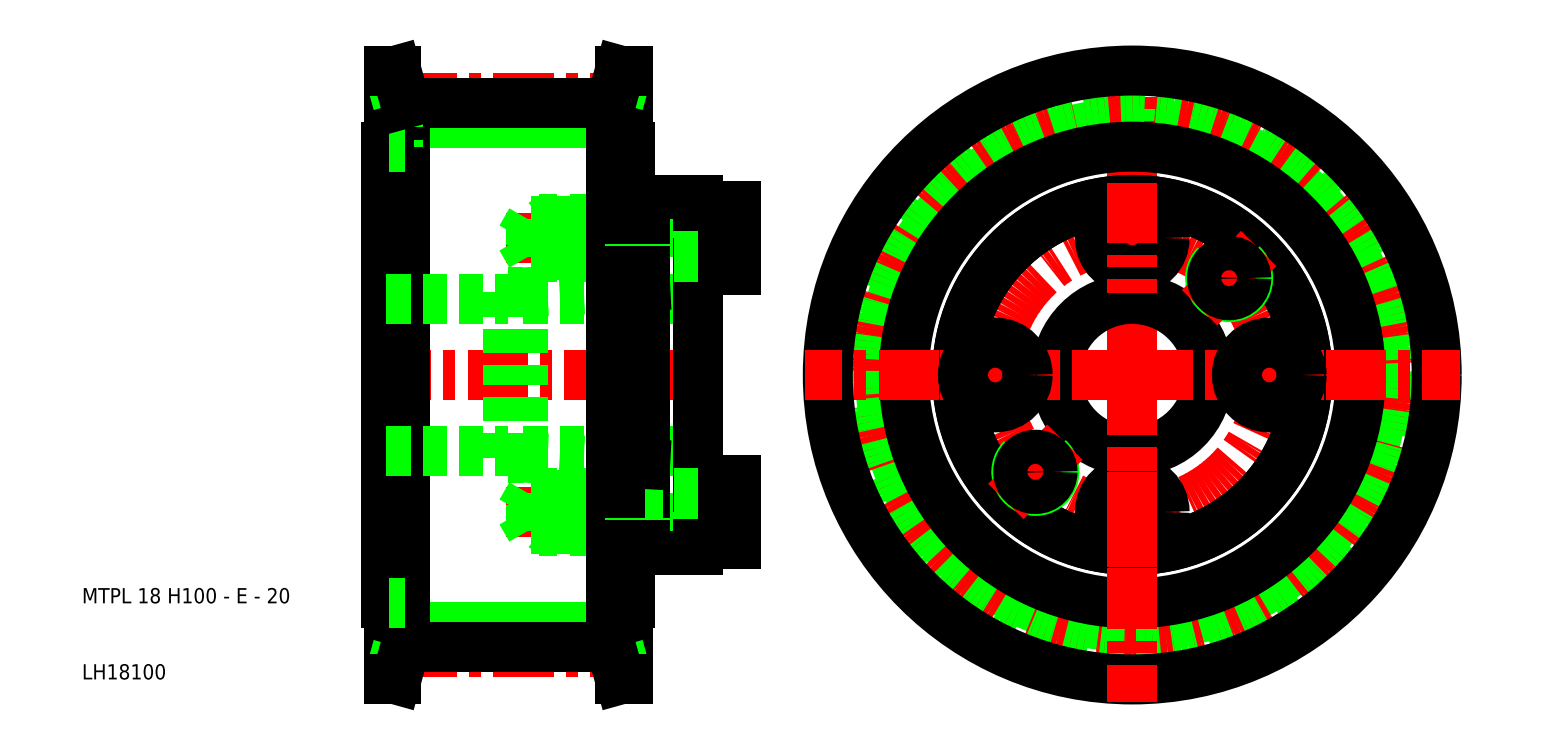
<metadata>
{"format":"dxf","ext":"dxf","renderer":"ezdxf+matplotlib","layout":"modelspace","background":"white","min_lineweight":24,"dpi":150}
</metadata>
<code>
0
SECTION
2
ENTITIES
0
LINE
8
0
10
79.5
20
16.89
30
0
11
52.5
21
16.89
31
0
0
LINE
8
0
10
79.5
20
83.11
30
0
11
52.5
21
83.11
31
0
0
LINE
8
CENTER
10
84.7
20
13.62
30
0
11
47.3
21
13.62
31
0
0
LINE
8
CENTER
10
94
20
50
30
0
11
47
21
50
31
0
0
LINE
8
CENTER
10
99
20
68
30
0
11
64.7
21
68
31
0
0
LINE
8
CENTER
10
99
20
32
30
0
11
64.7
21
32
31
0
0
LINE
8
CENTER
10
84.7
20
86.39
30
0
11
47.3
21
86.39
31
0
0
LINE
8
0
10
71
20
29.75
30
0
11
82
21
29.75
31
0
0
LINE
8
0
10
82
20
29.5
30
0
11
71.25
21
29.5
31
0
0
LINE
8
0
10
68
20
60.85
30
0
11
82
21
61.59
31
0
0
LINE
8
0
10
68
20
60
30
0
11
91
21
60
31
0
0
LINE
8
0
10
82
20
70.5
30
0
11
71.25
21
70.5
31
0
0
LINE
8
0
10
71
20
70.25
30
0
11
82
21
70.25
31
0
0
LINE
8
0
10
71
20
65.75
30
0
11
82
21
65.75
31
0
0
LINE
8
0
10
82
20
65.5
30
0
11
71.25
21
65.5
31
0
0
LINE
8
0
10
68
20
40
30
0
11
91
21
40
31
0
0
LINE
8
0
10
82
20
34.5
30
0
11
71.25
21
34.5
31
0
0
LINE
8
0
10
71
20
34.25
30
0
11
82
21
34.25
31
0
0
LINE
8
0
10
68
20
39.15
30
0
11
82
21
38.41
31
0
0
LINE
8
0
10
79.5
20
85.69
30
0
11
52.5
21
85.69
31
0
0
LINE
8
0
10
79.5
20
14.3
30
0
11
52.5
21
14.3
31
0
0
LINE
8
0
10
66
20
60.85
30
0
11
66
21
50
31
0
0
LINE
8
0
10
68
20
60.85
30
0
11
68
21
50
31
0
0
LINE
8
0
10
50.3
20
80
30
0
11
50.3
21
50
31
0
0
LINE
8
0
10
50
20
80
30
0
11
50
21
50
31
0
0
LINE
8
0
10
51.3
20
90
30
0
11
51.3
21
10
31
0
0
LINE
8
0
10
52.5
20
80
30
0
11
52.5
21
20
31
0
0
TEXT
8
0
10
10
20
10
30
0
40
2
1
LH18100
0
TEXT
8
0
10
10
20
20
30
0
40
2
1
MTPL 18 H100 - E - 20
0
LINE
8
0
10
69
20
29.75
30
0
11
69
21
34.25
31
0
0
LINE
8
0
10
71.25
20
34.5
30
0
11
71.25
21
32
31
0
0
LINE
8
0
10
71
20
34.25
30
0
11
71
21
32
31
0
0
LINE
8
0
10
69
20
34.25
30
0
11
67.7
21
32
31
0
0
LINE
8
0
10
70
20
34.5
30
0
11
70
21
32
31
0
0
LINE
8
0
10
50
20
20
30
0
11
50
21
50
31
0
0
LINE
8
0
10
50.3
20
20
30
0
11
50.3
21
50
31
0
0
LINE
8
0
10
51.5
20
14.3
30
0
11
51.5
21
20
31
0
0
LINE
8
0
10
52.5
20
14.3
30
0
11
52.5
21
20
31
0
0
LINE
8
0
10
50.3
20
10
30
0
11
50.3
21
20
31
0
0
LINE
8
0
10
51.5
20
14.3
30
0
11
50.3
21
10
31
0
0
LINE
8
0
10
51.3
20
10
30
0
11
50.3
21
10
31
0
0
LINE
8
0
10
52.5
20
14.3
30
0
11
51.3
21
10
31
0
0
LINE
8
0
10
50.3
20
20
30
0
11
50
21
20
31
0
0
LINE
8
0
10
52.5
20
20
30
0
11
50.3
21
20
31
0
0
LINE
8
0
10
71.25
20
29.5
30
0
11
70
21
29.5
31
0
0
LINE
8
0
10
71
20
29.75
30
0
11
69
21
29.75
31
0
0
LINE
8
0
10
70
20
29.5
30
0
11
70
21
32
31
0
0
LINE
8
0
10
69
20
29.75
30
0
11
67.7
21
32
31
0
0
LINE
8
0
10
71.25
20
29.5
30
0
11
71.25
21
32
31
0
0
LINE
8
0
10
71
20
29.75
30
0
11
71
21
32
31
0
0
LINE
8
0
10
71.25
20
29.5
30
0
11
71
21
29.75
31
0
0
LINE
8
0
10
50
20
40
30
0
11
66
21
40
31
0
0
LINE
8
0
10
66
20
39.15
30
0
11
66
21
50
31
0
0
LINE
8
0
10
68
20
39.15
30
0
11
68
21
50
31
0
0
LINE
8
0
10
71.25
20
34.5
30
0
11
70
21
34.5
31
0
0
LINE
8
0
10
71
20
34.25
30
0
11
69
21
34.25
31
0
0
LINE
8
0
10
66
20
39.15
30
0
11
68
21
39.15
31
0
0
LINE
8
0
10
71.25
20
34.5
30
0
11
71
21
34.25
31
0
0
LINE
8
0
10
50
20
60
30
0
11
66
21
60
31
0
0
LINE
8
0
10
71.25
20
65.5
30
0
11
71.25
21
68
31
0
0
LINE
8
0
10
70
20
65.5
30
0
11
70
21
68
31
0
0
LINE
8
0
10
69
20
65.75
30
0
11
67.7
21
68
31
0
0
LINE
8
0
10
71
20
65.75
30
0
11
71
21
68
31
0
0
LINE
8
0
10
69
20
70.25
30
0
11
69
21
65.75
31
0
0
LINE
8
0
10
71.25
20
65.5
30
0
11
70
21
65.5
31
0
0
LINE
8
0
10
71
20
65.75
30
0
11
69
21
65.75
31
0
0
LINE
8
0
10
66
20
60.85
30
0
11
68
21
60.85
31
0
0
LINE
8
0
10
71.25
20
65.5
30
0
11
71
21
65.75
31
0
0
LINE
8
0
10
71.25
20
70.5
30
0
11
70
21
70.5
31
0
0
LINE
8
0
10
71
20
70.25
30
0
11
69
21
70.25
31
0
0
LINE
8
0
10
69
20
70.25
30
0
11
67.7
21
68
31
0
0
LINE
8
0
10
70
20
70.5
30
0
11
70
21
68
31
0
0
LINE
8
0
10
71.25
20
70.5
30
0
11
71
21
70.25
31
0
0
LINE
8
0
10
71.25
20
70.5
30
0
11
71.25
21
68
31
0
0
LINE
8
0
10
71
20
70.25
30
0
11
71
21
68
31
0
0
LINE
8
0
10
52.5
20
85.69
30
0
11
52.5
21
80
31
0
0
LINE
8
0
10
51.5
20
85.69
30
0
11
51.5
21
80
31
0
0
LINE
8
0
10
50.3
20
90
30
0
11
50.3
21
80
31
0
0
LINE
8
0
10
50.3
20
80
30
0
11
50
21
80
31
0
0
LINE
8
0
10
52.5
20
80
30
0
11
50.3
21
80
31
0
0
LINE
8
0
10
51.5
20
85.69
30
0
11
50.3
21
90
31
0
0
LINE
8
0
10
51.3
20
90
30
0
11
50.3
21
90
31
0
0
LINE
8
0
10
52.5
20
85.69
30
0
11
51.3
21
90
31
0
0
CIRCLE
8
0
10
148
20
50
30
0
40
33.1
0
CIRCLE
8
CENTER
10
148
20
50
30
0
40
36.38
0
CIRCLE
8
CENTER
10
148
20
50
30
0
40
18
0
LINE
8
CENTER
10
148
20
50
30
0
11
148
21
93
31
0
0
CIRCLE
8
0
10
148
20
50
30
0
40
35.7
0
LINE
8
0
10
91
20
63.75
30
0
11
91
21
50
31
0
0
LINE
8
0
10
84
20
61.7
30
0
11
84
21
50
31
0
0
LINE
8
0
10
82
20
61.59
30
0
11
82
21
50
31
0
0
LINE
8
0
10
81.7
20
80
30
0
11
81.7
21
50
31
0
0
LINE
8
0
10
79.5
20
80
30
0
11
79.5
21
20
31
0
0
LINE
8
0
10
80.7
20
90
30
0
11
80.7
21
10
31
0
0
CIRCLE
8
0
10
148
20
50
30
0
40
10
0
CIRCLE
8
0
10
148
20
50
30
0
40
23
0
CIRCLE
8
0
10
148
20
50
30
0
40
23
0
CIRCLE
8
0
10
148
20
50
30
0
40
30
0
CIRCLE
8
0
10
148
20
50
30
0
40
40
0
LINE
8
CENTER
10
148
20
50
30
0
11
105
21
50
31
0
0
CIRCLE
8
0
10
148
20
32
30
0
40
4.25
0
LINE
8
0
10
86.33
20
34.5
30
0
11
86.33
21
32
31
0
0
LINE
8
0
10
96
20
36.25
30
0
11
96
21
32
31
0
0
LINE
8
0
10
91
20
27.75
30
0
11
91
21
36.25
31
0
0
LINE
8
0
10
84
20
29.5
30
0
11
84
21
34.5
31
0
0
LINE
8
0
10
82
20
29.5
30
0
11
82
21
34.5
31
0
0
LINE
8
0
10
81.7
20
20
30
0
11
81.7
21
50
31
0
0
LINE
8
0
10
91
20
27.75
30
0
11
96
21
27.75
31
0
0
LINE
8
0
10
82
20
20
30
0
11
82
21
29.5
31
0
0
LINE
8
0
10
80.5
20
14.3
30
0
11
80.5
21
20
31
0
0
LINE
8
0
10
79.5
20
14.3
30
0
11
79.5
21
20
31
0
0
LINE
8
0
10
81.7
20
10
30
0
11
81.7
21
20
31
0
0
LINE
8
0
10
80.5
20
14.3
30
0
11
81.7
21
10
31
0
0
LINE
8
0
10
80.7
20
10
30
0
11
81.7
21
10
31
0
0
LINE
8
0
10
79.5
20
14.3
30
0
11
80.7
21
10
31
0
0
LINE
8
0
10
79.5
20
20
30
0
11
81.7
21
20
31
0
0
LINE
8
0
10
81.7
20
20
30
0
11
82
21
20
31
0
0
LINE
8
0
10
91
20
29.5
30
0
11
84
21
29.5
31
0
0
LINE
8
0
10
84
20
27
30
0
11
91
21
27
31
0
0
LINE
8
0
10
84
20
29.75
30
0
11
82
21
29.75
31
0
0
LINE
8
0
10
84
20
29.5
30
0
11
82
21
29.5
31
0
0
LINE
8
0
10
86.33
20
29.5
30
0
11
86.33
21
32
31
0
0
LINE
8
0
10
84
20
29.75
30
0
11
86.33
21
29.75
31
0
0
LINE
8
0
10
84
20
27
30
0
11
84
21
29.5
31
0
0
LINE
8
0
10
91
20
27
30
0
11
91
21
27.75
31
0
0
LINE
8
0
10
96
20
27.75
30
0
11
96
21
32
31
0
0
LINE
8
0
10
91
20
36.25
30
0
11
96
21
36.25
31
0
0
LINE
8
0
10
91
20
36.25
30
0
11
91
21
50
31
0
0
LINE
8
0
10
84
20
38.3
30
0
11
84
21
50
31
0
0
LINE
8
0
10
82
20
38.41
30
0
11
82
21
50
31
0
0
LINE
8
0
10
91
20
34.5
30
0
11
84
21
34.5
31
0
0
LINE
8
0
10
84
20
34.5
30
0
11
84
21
38.3
31
0
0
LINE
8
0
10
82
20
34.5
30
0
11
82
21
38.41
31
0
0
LINE
8
0
10
84
20
34.25
30
0
11
82
21
34.25
31
0
0
LINE
8
0
10
84
20
34.5
30
0
11
82
21
34.5
31
0
0
LINE
8
0
10
84
20
34.25
30
0
11
86.33
21
34.25
31
0
0
LINE
8
0
10
84
20
38.3
30
0
11
82
21
38.41
31
0
0
LINE
8
CENTER
10
122.8
20
50
30
0
11
137.2
21
50
31
0
0
CIRCLE
8
0
10
130
20
50
30
0
40
4.25
0
ARC
8
0
10
135.3
20
37.27
30
0
40
2.5
50
135
51
47
0
LINE
8
CENTER
10
131.4
20
33.38
30
0
11
139.2
21
41.16
31
0
0
CIRCLE
8
0
10
135.3
20
37.27
30
0
40
2.25
0
LINE
8
CENTER
10
148
20
50
30
0
11
148
21
7
31
0
0
LINE
8
CENTER
10
148
20
50
30
0
11
191
21
50
31
0
0
LINE
8
CENTER
10
148
20
24.75
30
0
11
148
21
39.25
31
0
0
LINE
8
CENTER
10
173.2
20
50
30
0
11
158.8
21
50
31
0
0
CIRCLE
8
0
10
166
20
50
30
0
40
4.25
0
CIRCLE
8
0
10
148
20
68
30
0
40
4.25
0
LINE
8
0
10
82
20
80
30
0
11
82
21
70.5
31
0
0
LINE
8
0
10
91
20
63.75
30
0
11
96
21
63.75
31
0
0
LINE
8
0
10
91
20
72.25
30
0
11
96
21
72.25
31
0
0
LINE
8
0
10
86.33
20
65.5
30
0
11
86.33
21
68
31
0
0
LINE
8
0
10
91
20
72.25
30
0
11
91
21
63.75
31
0
0
LINE
8
0
10
84
20
70.5
30
0
11
84
21
65.5
31
0
0
LINE
8
0
10
82
20
70.5
30
0
11
82
21
65.5
31
0
0
LINE
8
0
10
91
20
65.5
30
0
11
84
21
65.5
31
0
0
LINE
8
0
10
84
20
65.75
30
0
11
82
21
65.75
31
0
0
LINE
8
0
10
84
20
65.5
30
0
11
82
21
65.5
31
0
0
LINE
8
0
10
84
20
61.7
30
0
11
82
21
61.59
31
0
0
LINE
8
0
10
82
20
65.5
30
0
11
82
21
61.59
31
0
0
LINE
8
0
10
84
20
65.75
30
0
11
86.33
21
65.75
31
0
0
LINE
8
0
10
84
20
65.5
30
0
11
84
21
61.7
31
0
0
LINE
8
0
10
91
20
70.5
30
0
11
84
21
70.5
31
0
0
LINE
8
0
10
84
20
73
30
0
11
91
21
73
31
0
0
LINE
8
0
10
84
20
70.25
30
0
11
82
21
70.25
31
0
0
LINE
8
0
10
84
20
70.5
30
0
11
82
21
70.5
31
0
0
LINE
8
0
10
86.33
20
70.5
30
0
11
86.33
21
68
31
0
0
LINE
8
0
10
84
20
70.25
30
0
11
86.33
21
70.25
31
0
0
LINE
8
0
10
84
20
73
30
0
11
84
21
70.5
31
0
0
LINE
8
0
10
91
20
73
30
0
11
91
21
72.25
31
0
0
LINE
8
0
10
96
20
63.75
30
0
11
96
21
68
31
0
0
LINE
8
0
10
96
20
72.25
30
0
11
96
21
68
31
0
0
LINE
8
0
10
80.5
20
85.69
30
0
11
80.5
21
80
31
0
0
LINE
8
0
10
79.5
20
85.69
30
0
11
79.5
21
80
31
0
0
LINE
8
0
10
81.7
20
90
30
0
11
81.7
21
80
31
0
0
LINE
8
0
10
79.5
20
80
30
0
11
81.7
21
80
31
0
0
LINE
8
0
10
81.7
20
80
30
0
11
82
21
80
31
0
0
LINE
8
0
10
80.5
20
85.69
30
0
11
81.7
21
90
31
0
0
LINE
8
0
10
80.7
20
90
30
0
11
81.7
21
90
31
0
0
LINE
8
0
10
79.5
20
85.69
30
0
11
80.7
21
90
31
0
0
ARC
8
0
10
160.7
20
62.73
30
0
40
2.5
50
135
51
47
0
LINE
8
CENTER
10
156.8
20
58.84
30
0
11
164.6
21
66.62
31
0
0
CIRCLE
8
0
10
160.7
20
62.73
30
0
40
2.25
0
LINE
8
CENTER
10
148
20
75.25
30
0
11
148
21
60.75
31
0
0
ENDSEC
0
EOF

</code>
